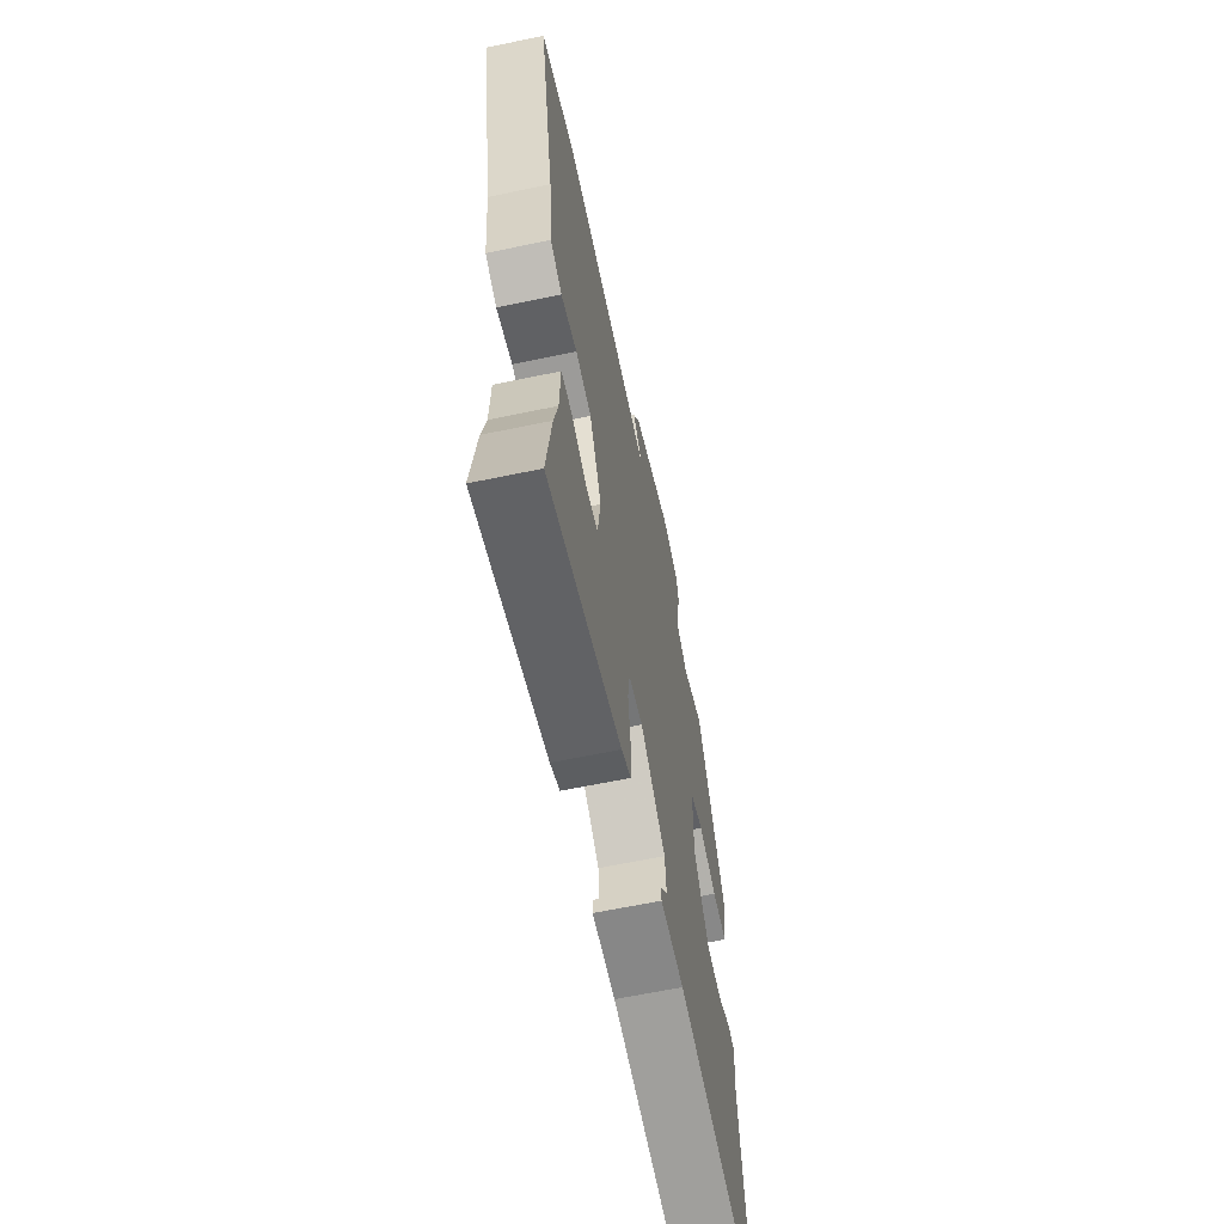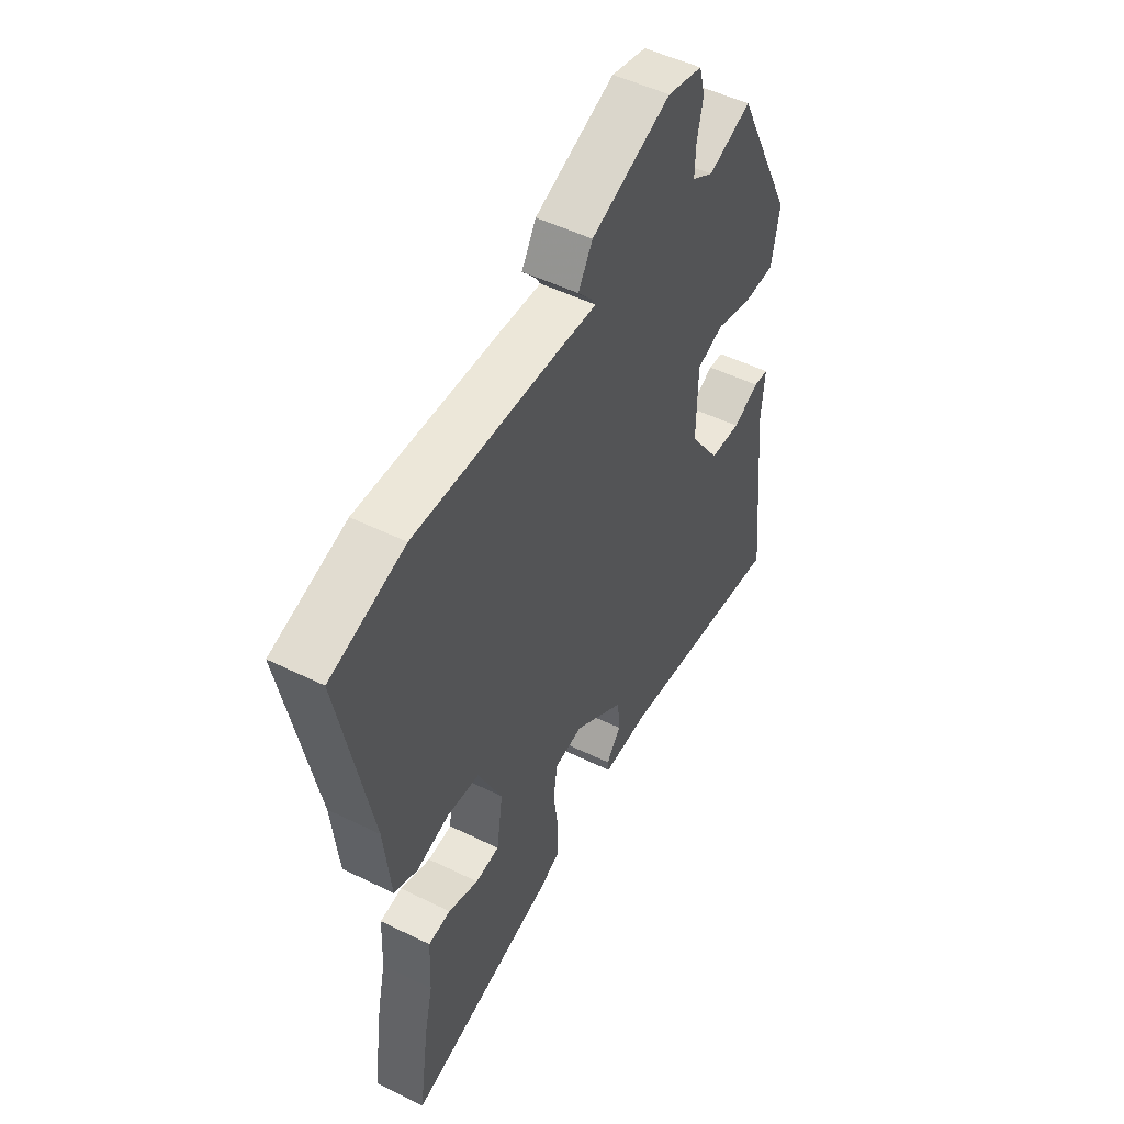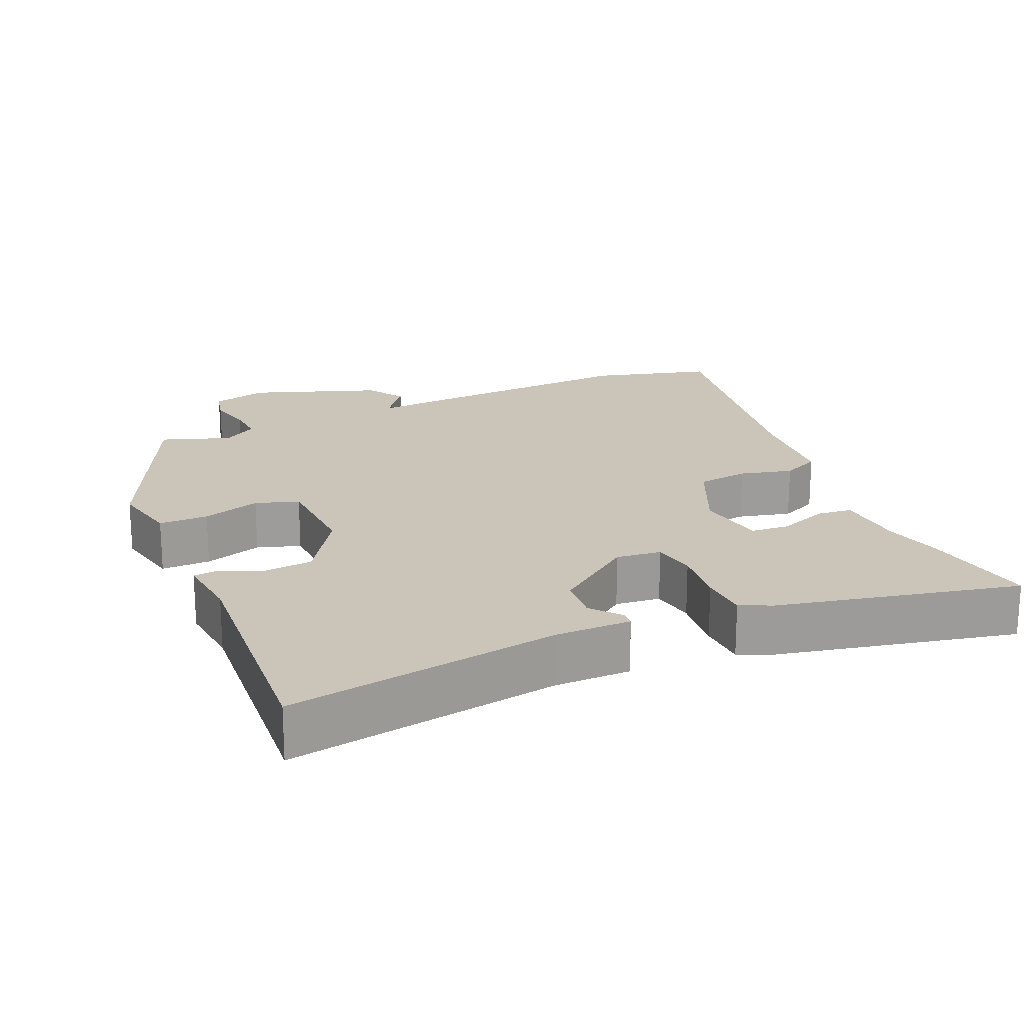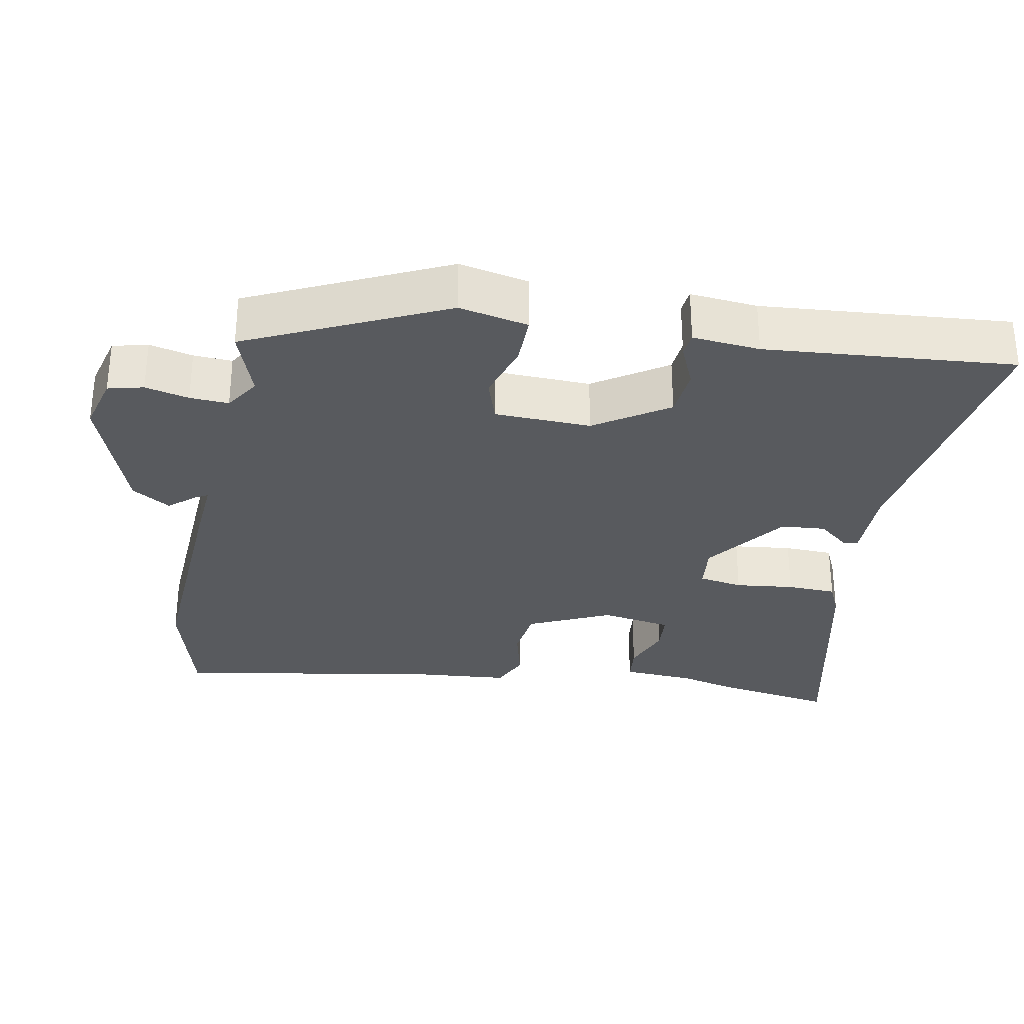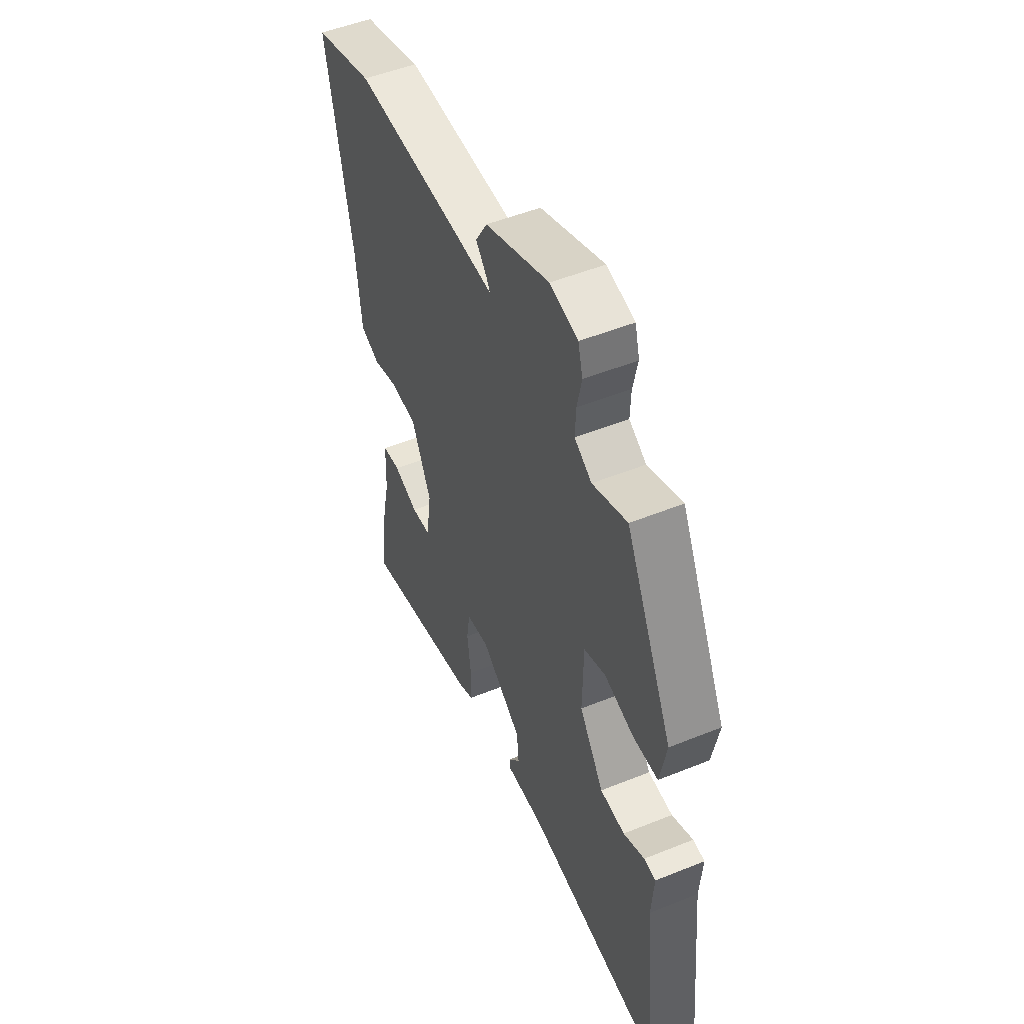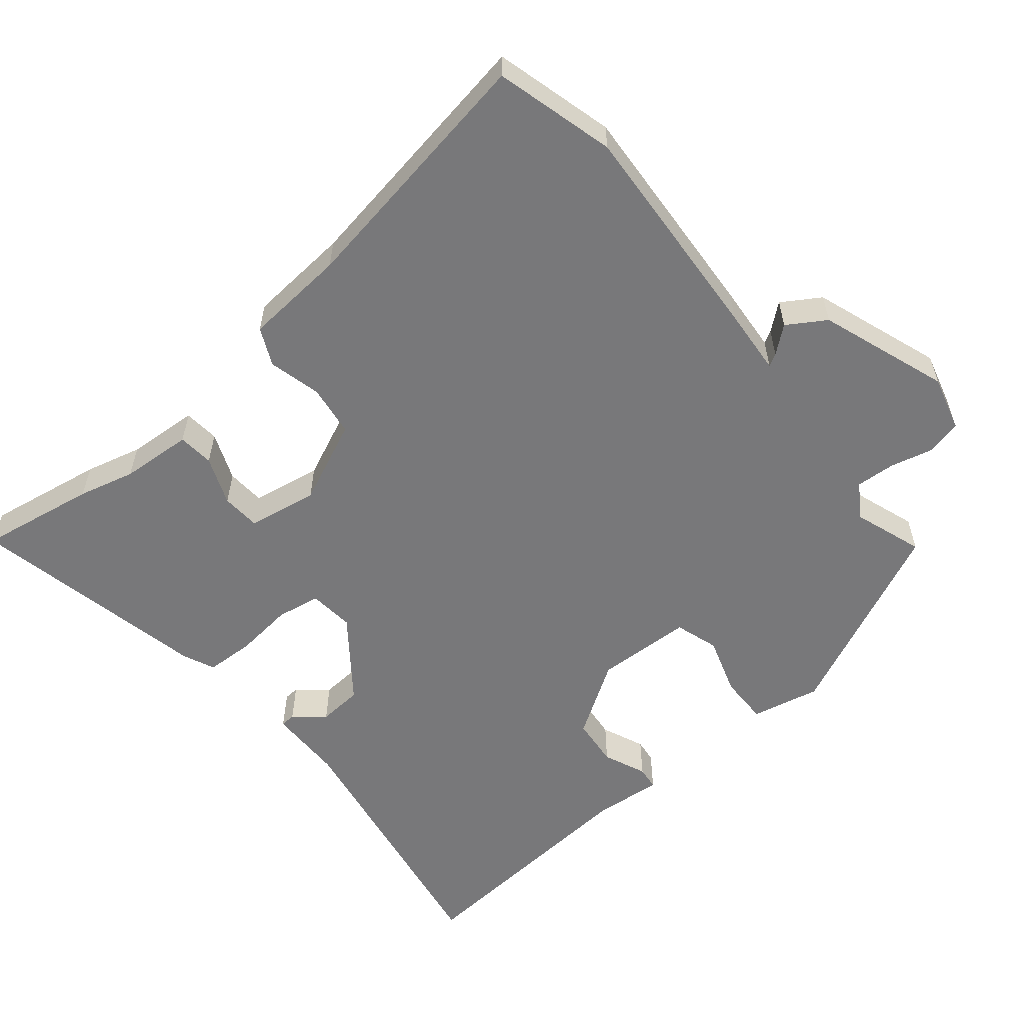
<metadata>
{"format":"obj","ext":"obj","renderer":"f3d","projection":"perspective","resolution":1024,"background":"white","views":[{"elev":-63.6,"azim":-78.1,"up":"+Z"},{"elev":50.3,"azim":-61.6,"up":"+Z"},{"elev":20.3,"azim":155.0,"up":"+Y"},{"elev":-31.1,"azim":78.3,"up":"+Y"},{"elev":50.9,"azim":66.2,"up":"+Z"},{"elev":-57.5,"azim":-52.0,"up":"+Y"}]}
</metadata>
<code>
v 0.345 0.07 0.495
v 0.477 0.07 0.225
v 0.459 0.07 0.129
v 0.39 0.07 0.128
v 0.308 0.07 0.152
v 0.248 0.07 0.131
v 0.246 0.07 -0.003
v 0.314 0.07 -0.103
v 0.383 0.07 -0.108
v 0.442 0.07 -0.081
v 0.475 0.07 -0.084
v 0.468 0.07 -0.178
v 0.503 0.07 -0.523
v 0.121 0.07 -0.469
v 0.015 0.07 -0.471
v 0.013 0.07 -0.45
v 0.046 0.07 -0.408
v 0.04 0.07 -0.346
v -0.073 0.07 -0.265
v -0.136 0.07 -0.273
v -0.145 0.07 -0.334
v -0.134 0.07 -0.415
v -0.135 0.07 -0.483
v -0.179 0.07 -0.504
v -0.512 0.07 -0.584
v -0.489 0.07 -0.421
v -0.471 0.07 -0.342
v -0.467 0.07 -0.242
v -0.417 0.07 -0.236
v -0.349 0.07 -0.261
v -0.295 0.07 -0.256
v -0.281 0.07 -0.158
v -0.335 0.07 -0.045
v -0.407 0.07 -0.037
v -0.48 0.07 -0.057
v -0.533 0.07 -0.034
v -0.548 0.07 0.108
v -0.618 0.07 0.465
v -0.452 0.07 0.514
v -0.138 0.07 0.502
v -0.044 0.07 0.497
v -0.054 0.07 0.514
v -0.085 0.07 0.55
v -0.053 0.07 0.604
v 0.125 0.07 0.672
v 0.203 0.07 0.653
v 0.216 0.07 0.604
v 0.203 0.07 0.543
v 0.201 0.07 0.489
v 0.249 0.07 0.459
v 0.345 0 0.495
v 0.477 0 0.225
v 0.459 0 0.129
v 0.39 0 0.128
v 0.308 0 0.152
v 0.248 0 0.131
v 0.246 0 -0.003
v 0.314 0 -0.103
v 0.383 0 -0.108
v 0.442 0 -0.081
v 0.475 0 -0.084
v 0.468 0 -0.178
v 0.503 0 -0.523
v 0.121 0 -0.469
v 0.015 0 -0.471
v 0.013 0 -0.45
v 0.046 0 -0.408
v 0.04 0 -0.346
v -0.073 0 -0.265
v -0.136 0 -0.273
v -0.145 0 -0.334
v -0.134 0 -0.415
v -0.135 0 -0.483
v -0.179 0 -0.504
v -0.512 0 -0.584
v -0.489 0 -0.421
v -0.471 0 -0.342
v -0.467 0 -0.242
v -0.417 0 -0.236
v -0.349 0 -0.261
v -0.295 0 -0.256
v -0.281 0 -0.158
v -0.335 0 -0.045
v -0.407 0 -0.037
v -0.48 0 -0.057
v -0.533 0 -0.034
v -0.548 0 0.108
v -0.618 0 0.465
v -0.452 0 0.514
v -0.138 0 0.502
v -0.044 0 0.497
v -0.054 0 0.514
v -0.085 0 0.55
v -0.053 0 0.604
v 0.125 0 0.672
v 0.203 0 0.653
v 0.216 0 0.604
v 0.203 0 0.543
v 0.201 0 0.489
v 0.249 0 0.459
f 46 47 48
f 45 46 48
f 44 45 48
f 43 44 48
f 42 43 48
f 41 42 48 49
f 39 40 41
f 38 39 41
f 37 38 41
f 41 49 50
f 37 41 50
f 36 37 50
f 35 36 50
f 34 35 50
f 27 28 29 30
f 27 30 31
f 26 27 31
f 25 26 31
f 24 25 31
f 23 24 31
f 22 23 31
f 21 22 31
f 20 21 31 32
f 14 15 16 17
f 14 17 18
f 13 14 18
f 12 13 18
f 11 12 18
f 10 11 18
f 9 10 18
f 8 9 18 19
f 3 4 5
f 2 3 5
f 1 2 5
f 50 1 5
f 50 5 6
f 34 50 6
f 33 34 6
f 20 32 33
f 19 20 33
f 8 19 33
f 7 8 33
f 6 7 33
f 98 97 96
f 98 96 95
f 98 95 94
f 98 94 93
f 98 93 92
f 99 98 92 91
f 91 90 89
f 91 89 88
f 91 88 87
f 100 99 91
f 100 91 87
f 100 87 86
f 100 86 85
f 100 85 84
f 80 79 78 77
f 81 80 77
f 81 77 76
f 81 76 75
f 81 75 74
f 81 74 73
f 81 73 72
f 81 72 71
f 82 81 71 70
f 67 66 65 64
f 68 67 64
f 68 64 63
f 68 63 62
f 68 62 61
f 68 61 60
f 68 60 59
f 69 68 59 58
f 55 54 53
f 55 53 52
f 55 52 51
f 55 51 100
f 56 55 100
f 56 100 84
f 56 84 83
f 83 82 70
f 83 70 69
f 83 69 58
f 83 58 57
f 83 57 56
f 1 51 52 2
f 2 52 53 3
f 3 53 54 4
f 4 54 55 5
f 5 55 56 6
f 6 56 57 7
f 7 57 58 8
f 8 58 59 9
f 9 59 60 10
f 10 60 61 11
f 11 61 62 12
f 12 62 63 13
f 13 63 64 14
f 14 64 65 15
f 15 65 66 16
f 16 66 67 17
f 17 67 68 18
f 18 68 69 19
f 19 69 70 20
f 20 70 71 21
f 21 71 72 22
f 22 72 73 23
f 23 73 74 24
f 24 74 75 25
f 25 75 76 26
f 26 76 77 27
f 27 77 78 28
f 28 78 79 29
f 29 79 80 30
f 30 80 81 31
f 31 81 82 32
f 32 82 83 33
f 33 83 84 34
f 34 84 85 35
f 35 85 86 36
f 36 86 87 37
f 37 87 88 38
f 38 88 89 39
f 39 89 90 40
f 40 90 91 41
f 41 91 92 42
f 42 92 93 43
f 43 93 94 44
f 44 94 95 45
f 45 95 96 46
f 46 96 97 47
f 47 97 98 48
f 48 98 99 49
f 49 99 100 50
f 50 100 51 1

</code>
